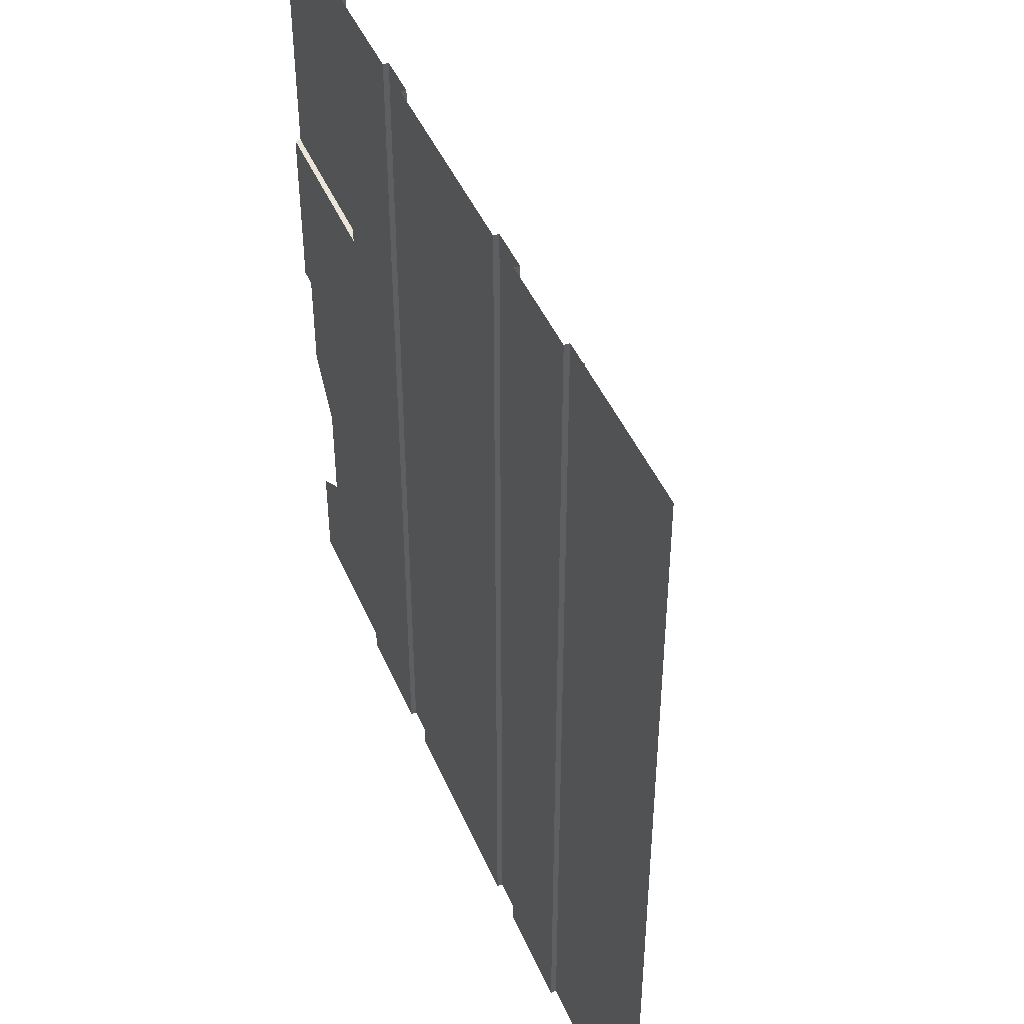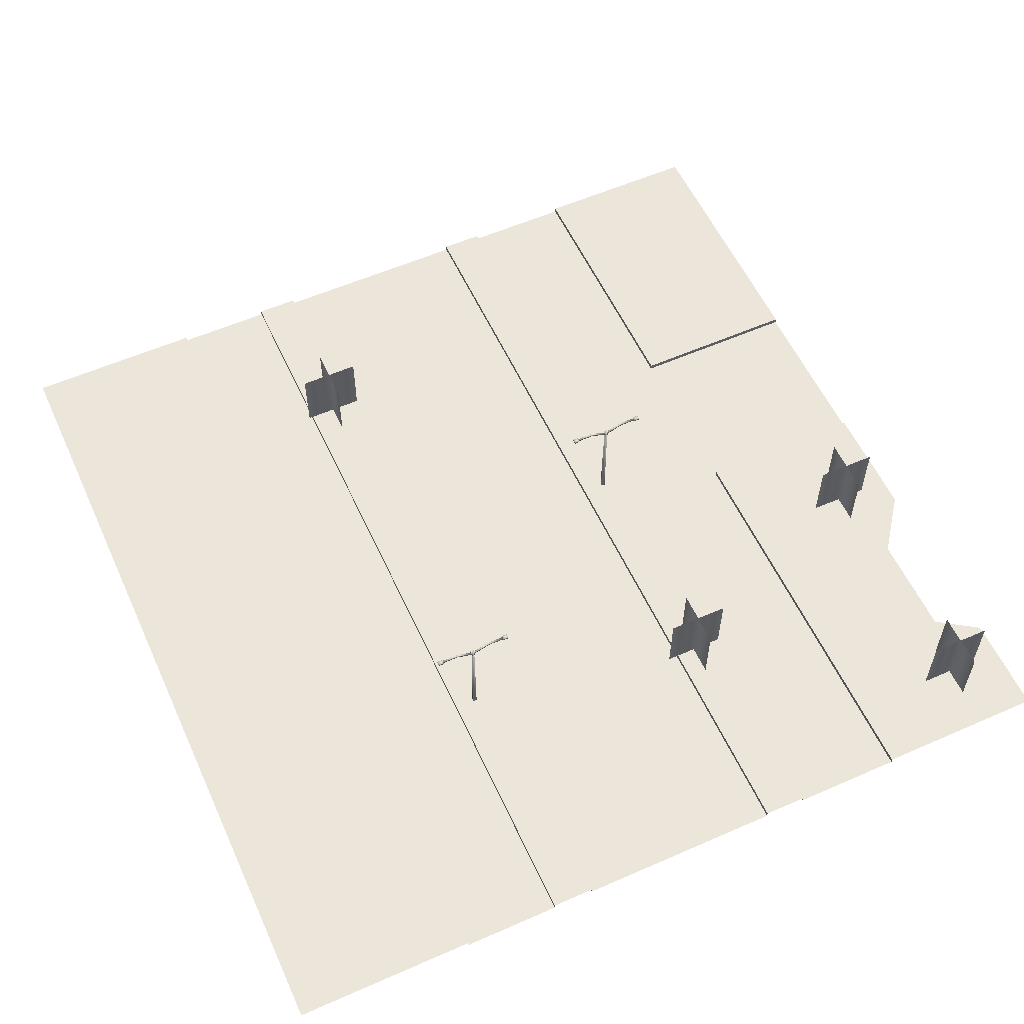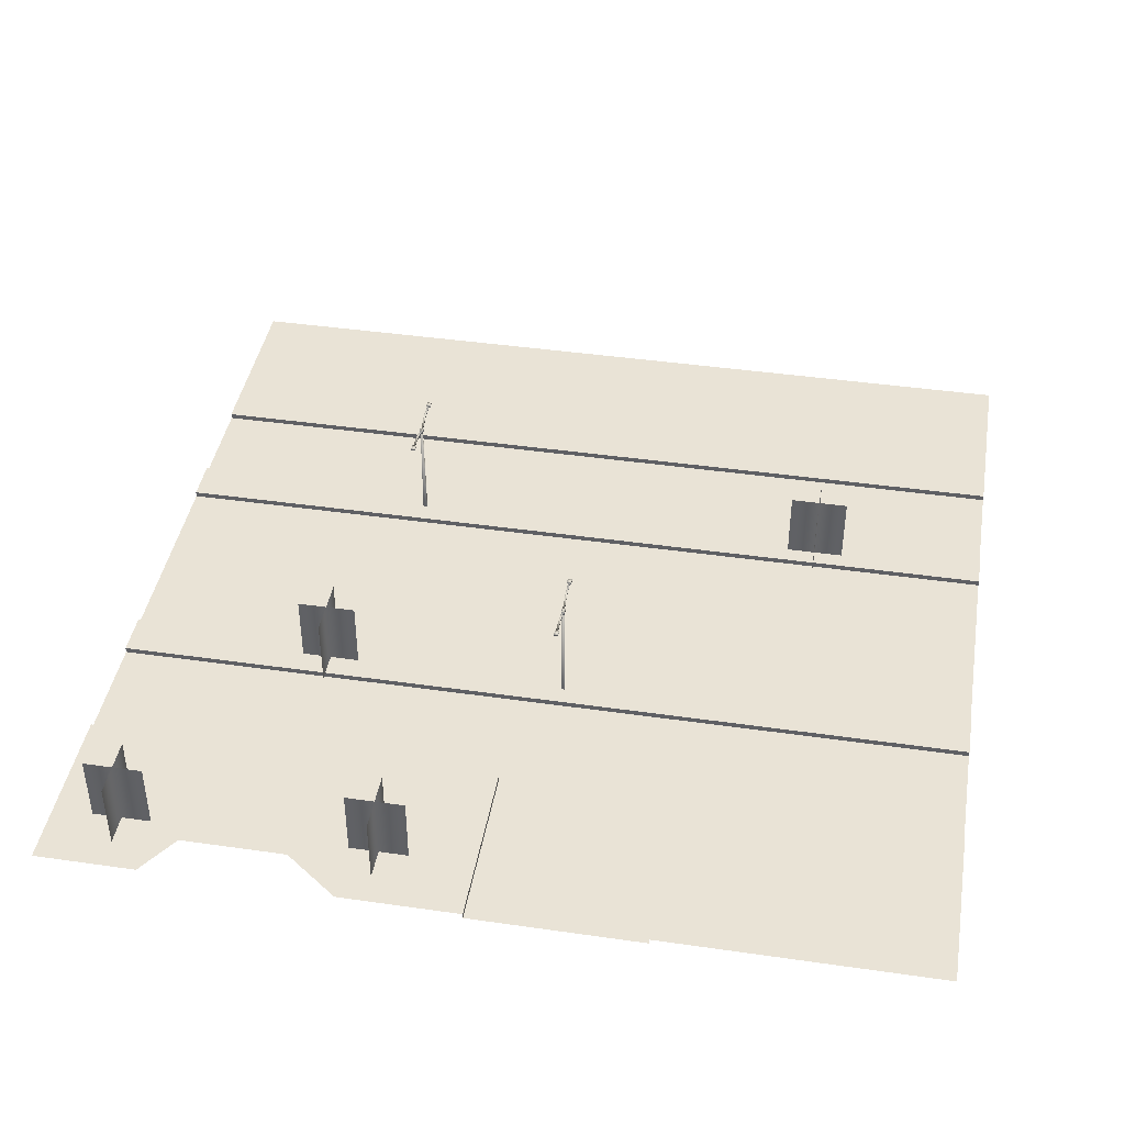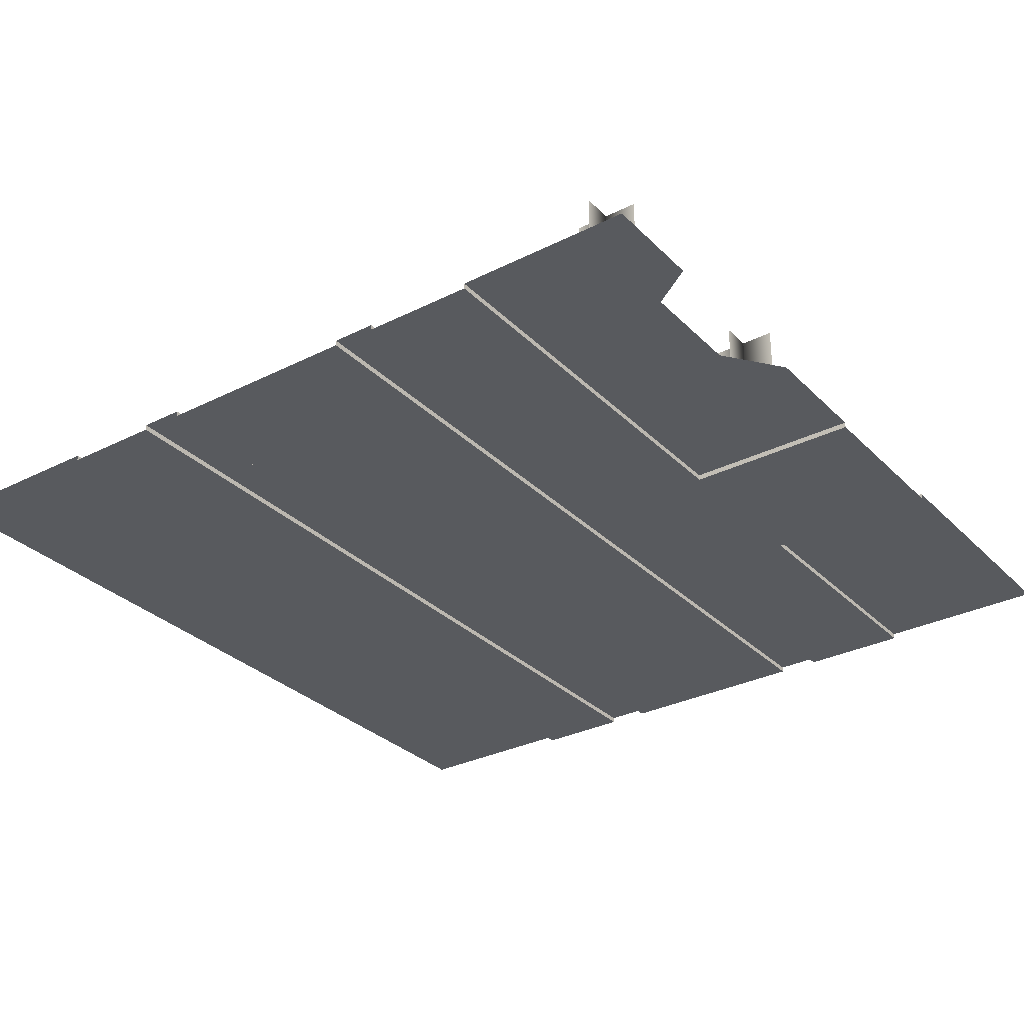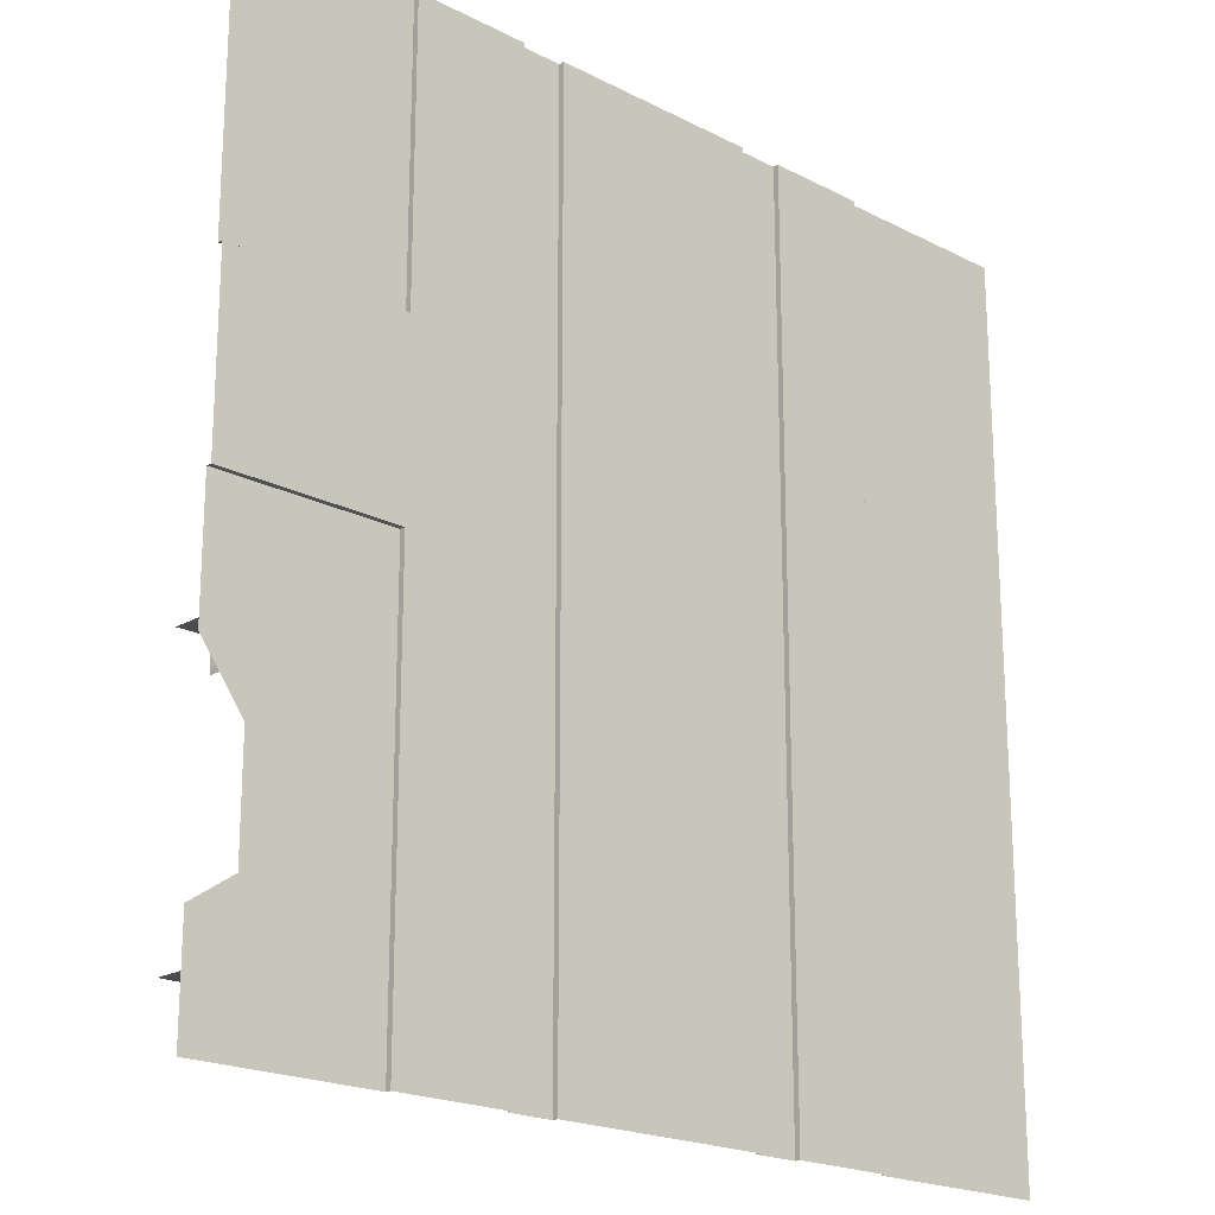
<metadata>
{"format":"obj","ext":"obj","renderer":"f3d","projection":"perspective","resolution":1024,"background":"white","views":[{"elev":45.2,"azim":67.6,"up":"+Z"},{"elev":57.4,"azim":155.5,"up":"+Y"},{"elev":42.0,"azim":-80.2,"up":"+Y"},{"elev":-30.8,"azim":-144.1,"up":"+Y"},{"elev":-20.2,"azim":-43.2,"up":"+Z"}]}
</metadata>
<code>
o 0B_main_ex_Grid.012
v -2.761 -0.1 8
v -1.961 -0.1 8
v 1.913 -0.1 8
v 2.713 -0.1 8
v -2.761 -0.1 5.714
v -1.961 -0.1 5.714
v 1.913 -0.1 5.714
v 2.713 -0.1 5.714
v -2.761 -0.1 3.429
v -1.961 -0.1 3.429
v 1.913 -0.1 3.429
v 2.713 -0.1 3.429
v -2.761 -0.1 1.143
v -1.961 -0.1 1.143
v 1.913 -0.1 1.143
v 2.713 -0.1 1.143
v -2.761 -0.1 -1.143
v -1.961 -0.1 -1.143
v 1.913 -0.1 -1.143
v 2.713 -0.1 -1.143
v -2.761 -0.1 -3.429
v -1.961 -0.1 -3.429
v 1.913 -0.1 -3.429
v 2.713 -0.1 -3.429
v -2.761 -0.1 -5.714
v -1.961 -0.1 -5.714
v 1.913 -0.1 -5.714
v 2.713 -0.1 -5.714
v -2.761 -0.1 -8
v -1.961 -0.1 -8
v 1.913 -0.1 -8
v 2.713 -0.1 -8
v -2.761 0 8
v -2.761 0 5.714
v -1.961 0 8
v -1.961 0 5.714
v 1.913 0 8
v 1.913 0 5.714
v 2.713 0 8
v 2.713 0 5.714
v -2.761 0 3.429
v -1.961 0 3.429
v 1.913 0 3.429
v 2.713 0 3.429
v -2.761 0 1.143
v -1.961 0 1.143
v 1.913 0 1.143
v 2.713 0 1.143
v -2.761 0 -1.143
v -1.961 0 -1.143
v 1.913 0 -1.143
v 2.713 0 -1.143
v -2.761 0 -3.429
v -1.961 0 -3.429
v 1.913 0 -3.429
v 2.713 0 -3.429
v -2.761 0 -5.714
v -1.961 0 -5.714
v 1.913 0 -5.714
v 2.713 0 -5.714
v -2.761 0 -8
v -1.961 0 -8
v 1.913 0 -8
v 2.713 0 -8
v -4.809 -0.1 8
v -4.809 -0.1 5.714
v -4.809 -0.1 3.429
v -4.809 -0.1 2.859
v -4.809 -0.1 -0.3412
v -4.809 -0.1 -3.429
v -4.809 -0.1 -5.714
v -4.809 -0.1 -8
v 4.545 -0.1 8
v 4.545 -0.1 5.714
v 4.545 -0.1 3.429
v 4.545 -0.1 1.143
v 4.545 -0.1 -1.143
v 4.545 -0.1 -3.429
v 4.545 -0.1 -5.714
v 4.545 -0.1 -8
v -8.024 0 5.714
v -8.024 0 8
v -4.809 0 5.714
v 4.545 0 8
v 7.976 0 8
v 7.976 0 5.714
v -8.024 0 3.535
v -4.809 0 3.535
v 7.976 0 3.429
v -8.024 0 2.859
v -4.809 0 2.859
v 7.976 0 1.143
v -8.024 0 -0.3412
v -4.809 0 -0.3412
v 7.976 0 -1.143
v -4.809 0 -3.429
v 7.976 0 -3.429
v -4.809 0 -5.714
v 7.976 0 -5.714
v -4.809 0 -8
v 7.976 0 -8
v -4.809 0 8
v 4.545 0 5.714
v 4.545 0 3.429
v 4.545 0 1.143
v 4.545 0 -1.143
v 4.545 0 -3.429
v 4.545 0 -5.714
v 4.545 0 -8
v -2.326 0 -4.077
v -1.754 0 -4.077
v -1.754 1.297 -4.077
v -2.326 1.297 -4.077
v -2.897 0 -4.077
v -2.897 1.297 -4.077
v -2.326 0 -3.539
v -2.326 1.297 -3.539
v -2.326 1.297 -4.614
v -2.326 0 -4.614
v -2.361 0 0.4551
v -2.361 0 0.387
v -2.375 1.995 0.4006
v -2.375 1.995 0.4414
v -2.416 1.995 0.4006
v -2.416 1.995 0.4414
v -2.429 0 0.387
v -2.429 0 0.4551
v -2.436 1.981 0.4382
v -2.436 1.981 0.4038
v -2.738 2.097 0.4038
v -2.738 2.097 0.4382
v -2.436 1.93 0.3874
v -2.436 1.997 0.3874
v -2.416 1.997 0.3874
v -2.416 1.93 0.3874
v -2.416 1.997 0.4546
v -2.416 1.93 0.4546
v -2.436 1.997 0.4546
v -2.436 1.93 0.4546
v -2.436 1.946 0.4382
v -2.436 1.946 0.4038
v -2.738 2.063 0.4038
v -2.738 2.063 0.4382
v -3.041 2.063 0.4382
v -3.041 2.063 0.4038
v -3.041 2.062 0.4608
v -3.041 2.099 0.4608
v -3.141 2.099 0.4608
v -3.141 2.062 0.4608
v -3.041 2.097 0.4038
v -3.041 2.097 0.4382
v -3.041 2.062 0.3813
v -3.041 2.099 0.3813
v -3.141 2.099 0.3813
v -3.141 2.062 0.3813
v -2.355 1.981 0.4038
v -2.355 1.981 0.4382
v -2.052 2.097 0.4382
v -2.052 2.097 0.4038
v -2.355 1.93 0.4546
v -2.355 1.997 0.4546
v -2.375 1.997 0.4546
v -2.375 1.93 0.4546
v -2.375 1.997 0.3874
v -2.375 1.93 0.3874
v -2.355 1.997 0.3874
v -2.355 1.93 0.3874
v -2.355 1.946 0.4038
v -2.355 1.946 0.4382
v -2.052 2.063 0.4382
v -2.052 2.063 0.4038
v -1.75 2.063 0.4038
v -1.75 2.063 0.4382
v -1.75 2.062 0.3813
v -1.75 2.099 0.3813
v -1.649 2.099 0.3813
v -1.649 2.062 0.3813
v -1.75 2.097 0.4382
v -1.75 2.097 0.4038
v -1.75 2.062 0.4608
v -1.75 2.099 0.4608
v -1.649 2.099 0.4608
v -1.649 2.062 0.4608
v 2.225 0 4.729
v 2.796 0 4.729
v 2.796 1.297 4.729
v 2.225 1.297 4.729
v 1.653 0 4.729
v 1.653 1.297 4.729
v 2.225 0 5.266
v 2.225 1.297 5.266
v 2.225 1.297 4.191
v 2.225 0 4.191
v 3.05 2.062 -3.207
v 1.658 2.097 -3.229
v 1.658 2.097 -3.264
v 3.05 2.099 -3.207
v 1.557 2.062 -3.207
v 2.949 2.099 -3.207
v 1.557 2.099 -3.207
v 2.949 2.062 -3.207
v 2.949 2.097 -3.264
v 1.658 2.099 -3.207
v 1.658 2.062 -3.207
v 2.949 2.097 -3.229
v 1.658 2.063 -3.264
v 1.658 2.063 -3.229
v 1.961 2.063 -3.229
v 1.961 2.063 -3.264
v 3.05 2.062 -3.286
v 3.05 2.099 -3.286
v 2.949 2.099 -3.286
v 2.949 2.062 -3.286
v 2.949 2.063 -3.229
v 2.263 1.946 -3.264
v 2.263 1.946 -3.229
v 2.949 2.063 -3.264
v 2.647 2.063 -3.264
v 2.263 1.93 -3.213
v 2.647 2.063 -3.229
v 2.344 1.946 -3.229
v 2.344 1.946 -3.264
v 2.344 1.93 -3.28
v 2.263 1.997 -3.213
v 2.344 1.997 -3.28
v 2.283 1.93 -3.213
v 2.283 1.997 -3.213
v 2.338 0 -3.281
v 2.338 0 -3.212
v 2.283 1.93 -3.28
v 2.324 1.93 -3.28
v 2.324 1.997 -3.28
v 2.283 1.997 -3.28
v 2.324 1.93 -3.213
v 2.324 1.997 -3.213
v 2.344 1.997 -3.213
v 2.344 1.93 -3.213
v 2.263 1.997 -3.28
v 2.263 1.93 -3.28
v 1.961 2.097 -3.229
v 1.961 2.097 -3.264
v 2.263 1.981 -3.264
v 2.647 2.097 -3.264
v 2.647 2.097 -3.229
v 2.263 1.981 -3.229
v 2.269 0 -3.212
v 2.344 1.981 -3.229
v 2.269 0 -3.281
v 2.283 1.995 -3.226
v 2.283 1.995 -3.267
v 2.324 1.995 -3.226
v 2.344 1.981 -3.264
v 2.324 1.995 -3.267
v 1.557 2.062 -3.286
v 1.557 2.099 -3.286
v 1.658 2.099 -3.286
v 1.658 2.062 -3.286
v -1.961 -0.1 -5.714
v -0.02369 -0.1 -5.714
v 1.913 -0.1 -5.714
v -1.961 -0.1 -8
v -0.02369 -0.1 -8
v 1.913 -0.1 -8
v -1.961 -0.1 -3.429
v -0.02369 -0.1 -3.429
v 1.913 -0.1 -3.429
v -1.961 -0.1 -5.714
v -0.02369 -0.1 -5.714
v 1.913 -0.1 -5.714
v -1.961 -0.1 -1.143
v -0.02369 -0.1 -1.143
v 1.913 -0.1 -1.143
v -1.961 -0.1 -3.429
v -0.02369 -0.1 -3.429
v 1.913 -0.1 -3.429
v -1.961 -0.1 1.143
v -0.02369 -0.1 1.143
v 1.913 -0.1 1.143
v -1.961 -0.1 -1.143
v -0.02369 -0.1 -1.143
v 1.913 -0.1 -1.143
v -1.961 -0.1 3.429
v -0.02369 -0.1 3.429
v 1.913 -0.1 3.429
v -1.961 -0.1 1.143
v -0.02369 -0.1 1.143
v 1.913 -0.1 1.143
v -1.961 -0.1 5.714
v -0.02369 -0.1 5.714
v 1.913 -0.1 5.714
v -1.961 -0.1 3.429
v -0.02369 -0.1 3.429
v 1.913 -0.1 3.429
v -1.961 -0.1 8
v -0.02369 -0.1 8
v 1.913 -0.1 8
v -1.961 -0.1 5.714
v -0.02369 -0.1 5.714
v 1.913 -0.1 5.714
v -8.024 -0.1 2.859
v -8.024 -0.1 -0.3412
v -6.045 0 -8
v -6.045 0 -0.3412
v -6.045 0 -4.171
v -6.045 0 -2.583
v -8.024 0 -2.583
v -7.244 0 -3.621
v -6.045 0 -3.621
v -7.244 0 -5.59
v -6.045 0 -5.59
v -6.045 0 -6.112
v -8.024 0 -6.112
v -8.024 0 -8
v -6.045 0 -7.056
v -8.024 0 -7.056
v -7.034 0 -6.112
v -7.034 0 -8
v -7.034 0 -7.056
v -6.644 0 -3.621
v -7.244 0 -4.605
v -6.644 0 -5.59
v -6.045 0 -4.605
v -6.644 0 -4.605
v -7.244 0 -2.583
v -6.045 0 -1.462
v -8.024 0 -1.462
v -7.034 0 -0.3412
v -7.034 0 -1.462
v -6.644 0 -2.583
v -6.907 -1e-06 -2.068
v -6.336 -1e-06 -2.068
v -6.336 1.297 -2.068
v -6.907 1.297 -2.068
v -7.478 -1e-06 -2.068
v -7.478 1.297 -2.068
v -6.907 -1e-06 -1.53
v -6.907 1.297 -1.53
v -6.907 1.297 -2.605
v -6.907 -1e-06 -2.605
v -6.907 -1e-06 -6.733
v -6.336 -1e-06 -6.733
v -6.336 1.297 -6.733
v -6.907 1.297 -6.733
v -7.478 -1e-06 -6.733
v -7.478 1.297 -6.733
v -6.907 -1e-06 -6.195
v -6.907 1.297 -6.195
v -6.907 1.297 -7.27
v -6.907 -1e-06 -7.27
f 321 309 316
f 328 324 329
f 307 324 306
f 309 312 316
f 303 327 328 325
f 40 38 37 39
f 44 43 38 40
f 48 47 43 44
f 52 51 47 48
f 56 55 51 52
f 60 59 55 56
f 64 63 59 60
f 260 263 262 259
f 266 269 268 265
f 272 275 274 271
f 278 281 280 277
f 284 287 286 283
f 290 293 292 289
f 296 299 298 295
f 262 261 258 259
f 268 267 264 265
f 280 279 276 277
f 286 285 282 283
f 327 93 326 328
f 292 291 288 289
f 298 297 294 295
f 36 34 33 35
f 42 41 34 36
f 46 45 41 42
f 50 49 45 46
f 54 53 49 50
f 58 57 53 54
f 62 61 57 58
f 324 328 326 306
f 329 305 325 328
f 321 316 311 310
f 309 321 323 320
f 312 315 318 316
f 316 318 314 311
f 321 310 322 323
f 320 323 319 307
f 308 305 329 319
f 324 307 319 329
f 302 314 318 317
f 319 323 322 308
f 317 318 315 313
f 274 273 270 271
f 186 187 184 185
f 190 191 187 184
f 192 193 184 187
f 187 189 188 184
f 112 113 110 111
f 116 117 113 110
f 118 119 110 113
f 113 115 114 110
f 332 333 330 331
f 336 337 333 330
f 338 339 330 333
f 333 335 334 330
f 342 343 340 341
f 346 347 343 340
f 348 349 340 343
f 343 345 344 340
f 66 88 83
f 67 91 88
f 66 67 88
f 67 68 91
f 103 104 75 74
f 104 105 76 75
f 105 106 77 76
f 108 109 80 79
f 107 108 79 78
f 106 107 78 77
f 84 103 74 73
f 40 39 4 8
f 64 60 28 32
f 44 40 8 12
f 48 44 12 16
f 52 48 16 20
f 56 52 20 24
f 60 56 24 28
f 38 43 11 7
f 37 38 7 3
f 43 47 15 11
f 47 51 19 15
f 51 55 23 19
f 55 59 27 23
f 59 63 31 27
f 58 54 22 26
f 54 50 18 22
f 50 46 14 18
f 36 35 2 6
f 62 58 26 30
f 42 36 6 10
f 46 42 10 14
f 57 61 29 25
f 53 57 25 21
f 33 34 5 1
f 49 53 21 17
f 34 41 9 5
f 41 45 13 9
f 45 49 17 13
f 83 102 65 66
f 100 98 71 72
f 98 96 70 71
f 96 94 69 70
f 91 68 300 90
f 69 94 93 301
f 80 32 28 79
f 79 28 24 78
f 78 24 20 77
f 77 20 16 76
f 76 16 12 75
f 75 12 8 74
f 5 66 65 1
f 9 67 66 5
f 25 71 70 21
f 29 72 71 25
f 300 68 69 301
f 9 13 68 67
f 17 21 70 69
f 73 74 8 4
f 13 17 69 68
f 311 310 98
f 322 304 96
f 100 302 314
f 96 98 322
f 98 310 322
f 95 106 105 92
f 97 107 106 95
f 99 108 107 97
f 101 109 108 99
f 85 86 103 84
f 98 100 314 311
f 91 90 87 88
f 88 87 81 83
f 83 81 82 102
f 303 94 96 304
f 89 104 103 86
f 92 105 104 89
f 199 202 205
f 213 214 217
f 221 236 237
f 221 223 222
f 222 225 252
f 252 236 247
f 216 224 245
f 215 219 216
f 245 238 242
f 215 238 239
f 256 195 196
f 204 206 207
f 174 173 172
f 181 179 178
f 169 167 168
f 168 166 156
f 156 161 157
f 169 161 160
f 141 139 140
f 140 138 128
f 128 133 129
f 141 133 132
f 146 145 144
f 153 151 150
f 199 212 202
f 213 201 214
f 221 247 236
f 221 237 223
f 222 223 225
f 252 225 236
f 216 219 224
f 215 239 219
f 245 224 238
f 215 242 238
f 256 203 195
f 204 257 206
f 174 180 173
f 181 175 179
f 169 160 167
f 168 167 166
f 156 166 161
f 169 157 161
f 141 132 139
f 140 139 138
f 128 138 133
f 141 129 133
f 146 152 145
f 153 147 151
f 210 211 197 194
f 197 211 212 199
f 194 197 199 201
f 210 194 201 213
f 211 210 213 212
f 214 205 244 220
f 217 214 220 218
f 206 257 256 196
f 203 204 207 195
f 202 217 218 243
f 205 202 243 244
f 218 220 221 222
f 244 243 252 247
f 128 131 143 140
f 129 141 142 130
f 231 223 237 234
f 225 232 235 236
f 235 234 237 236
f 225 223 231 232
f 232 231 234 235
f 253 251 229 228
f 249 251 253 250
f 227 226 230 233
f 250 253 228 248
f 124 122 121 126
f 224 219 226 227
f 224 227 233 238
f 125 124 126 127
f 226 219 239 230
f 233 230 239 238
f 241 240 245 242
f 208 209 215 216
f 196 195 240 241
f 206 196 241 209
f 195 207 208 240
f 207 206 209 208
f 198 254 257 204
f 255 200 203 256
f 175 174 172 179
f 173 180 181 178
f 254 255 256 257
f 200 198 204 203
f 198 200 255 254
f 177 176 182 183
f 176 177 174 175
f 183 182 181 180
f 177 183 180 174
f 182 176 175 181
f 172 173 170 171
f 173 178 158 170
f 147 146 144 151
f 214 201 199 205
f 179 172 171 159
f 178 179 159 158
f 158 159 156 157
f 171 170 169 168
f 157 169 170 158
f 247 221 220 244
f 162 163 160 161
f 165 167 160 163
f 166 164 162 161
f 166 167 165 164
f 164 165 163 162
f 125 123 122 124
f 251 249 246 229
f 136 137 135 134
f 134 135 132 133
f 212 213 217 202
f 145 152 153 150
f 138 139 137 136
f 123 125 127 120
f 137 139 132 135
f 138 136 134 133
f 130 131 128 129
f 143 142 141 140
f 242 215 209 241
f 245 240 208 216
f 144 145 142 143
f 145 150 130 142
f 151 144 143 131
f 150 151 131 130
f 148 149 146 147
f 155 154 153 152
f 149 155 152 146
f 154 148 147 153
f 149 148 154 155
f 252 243 218 222
f 156 159 171 168
f 122 123 120 121
f 249 250 248 246

</code>
